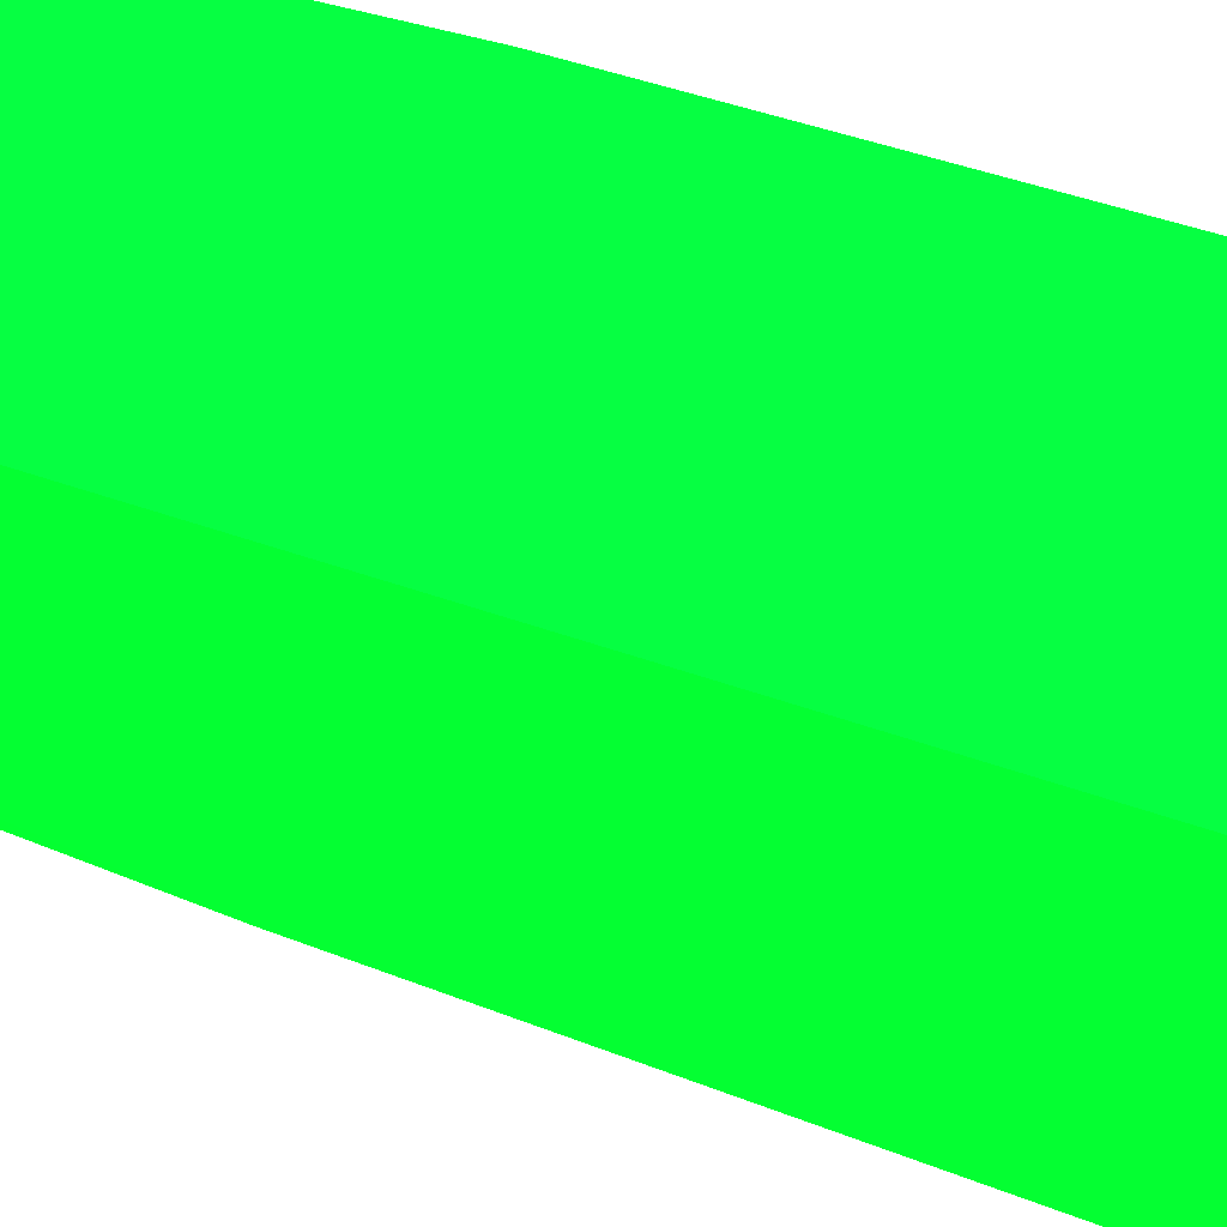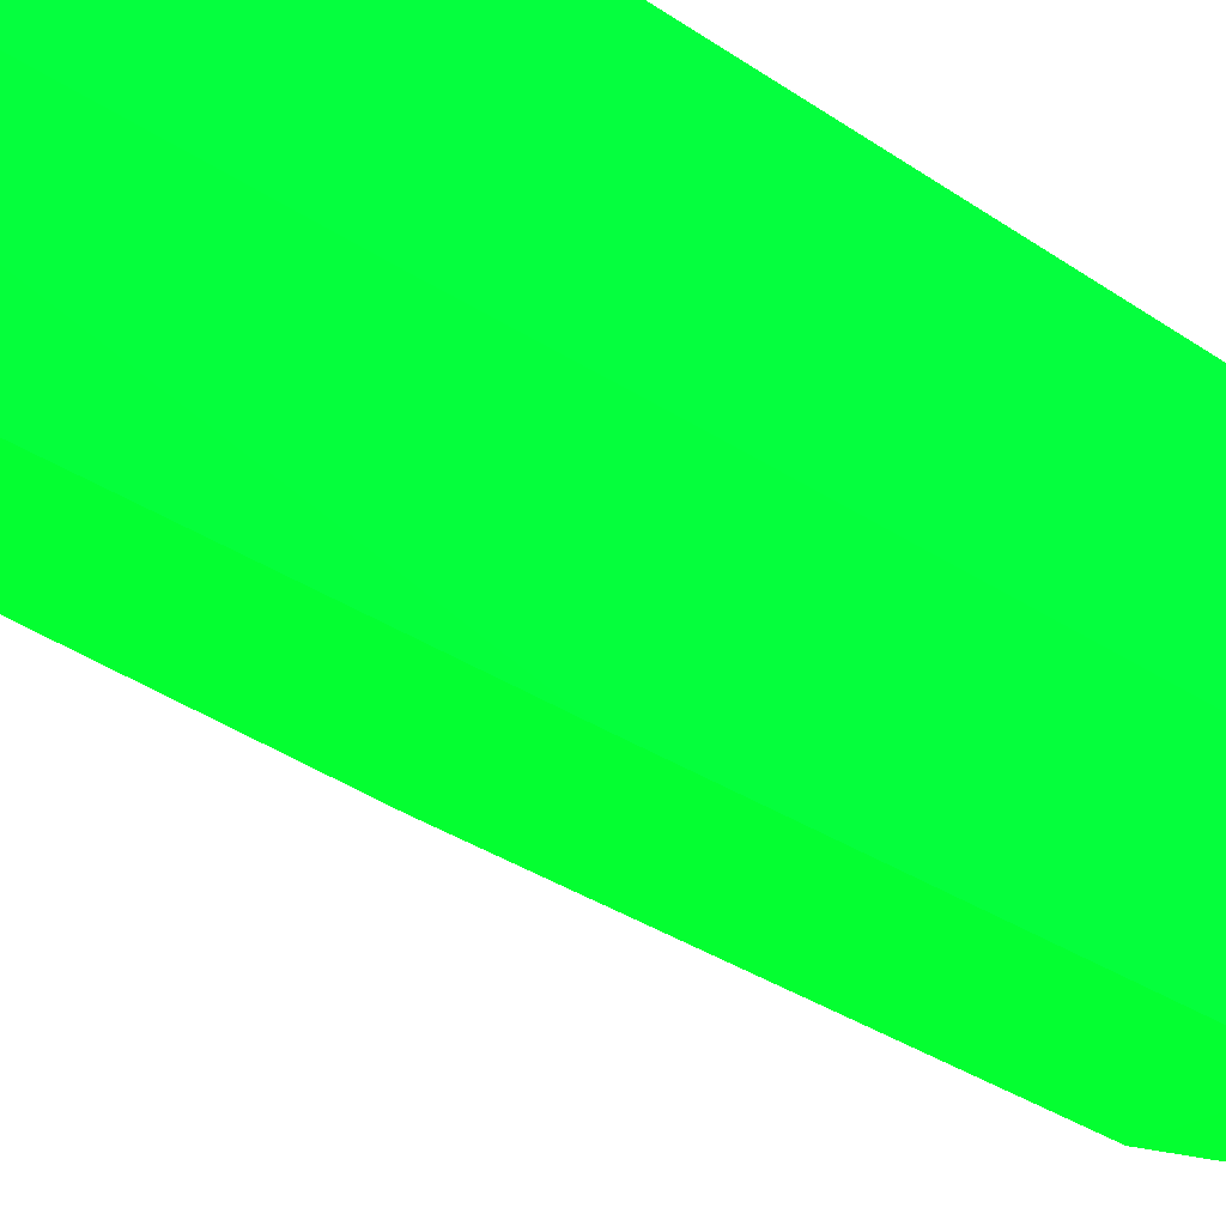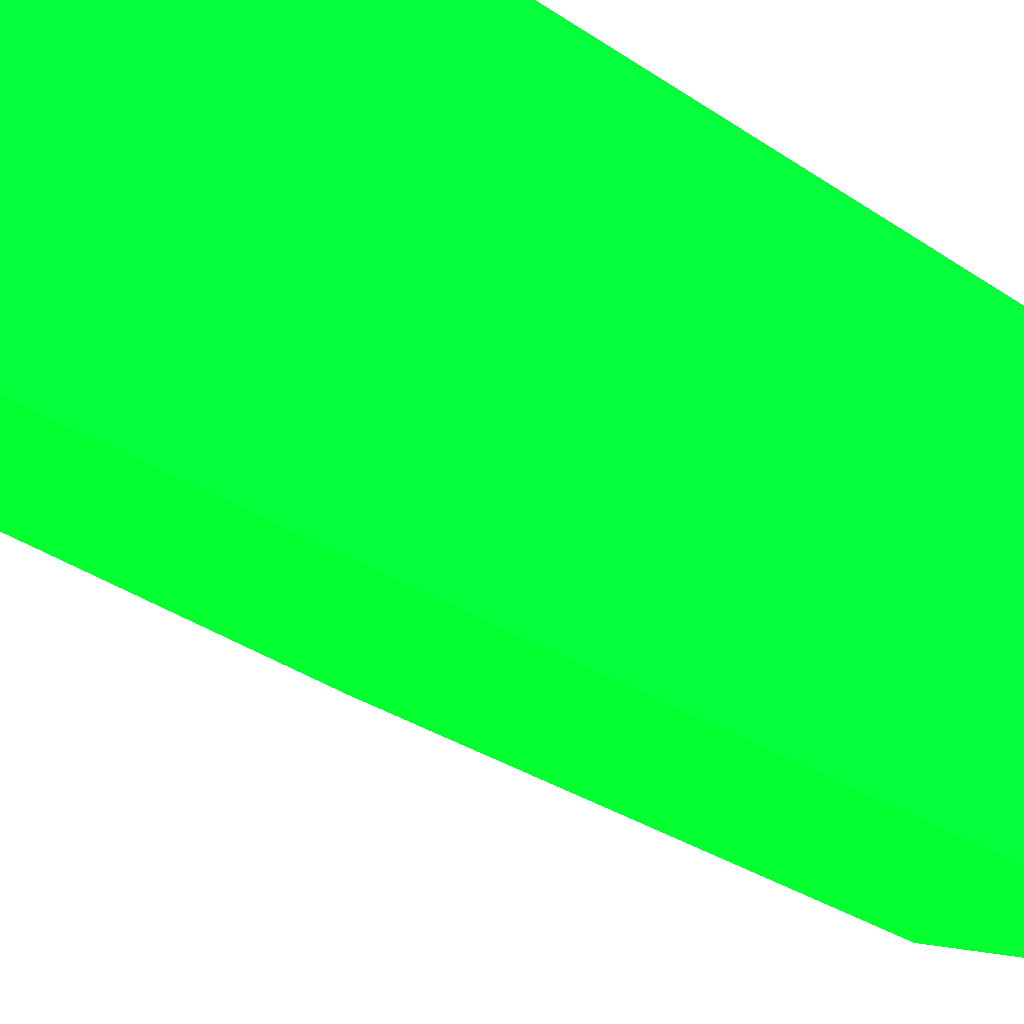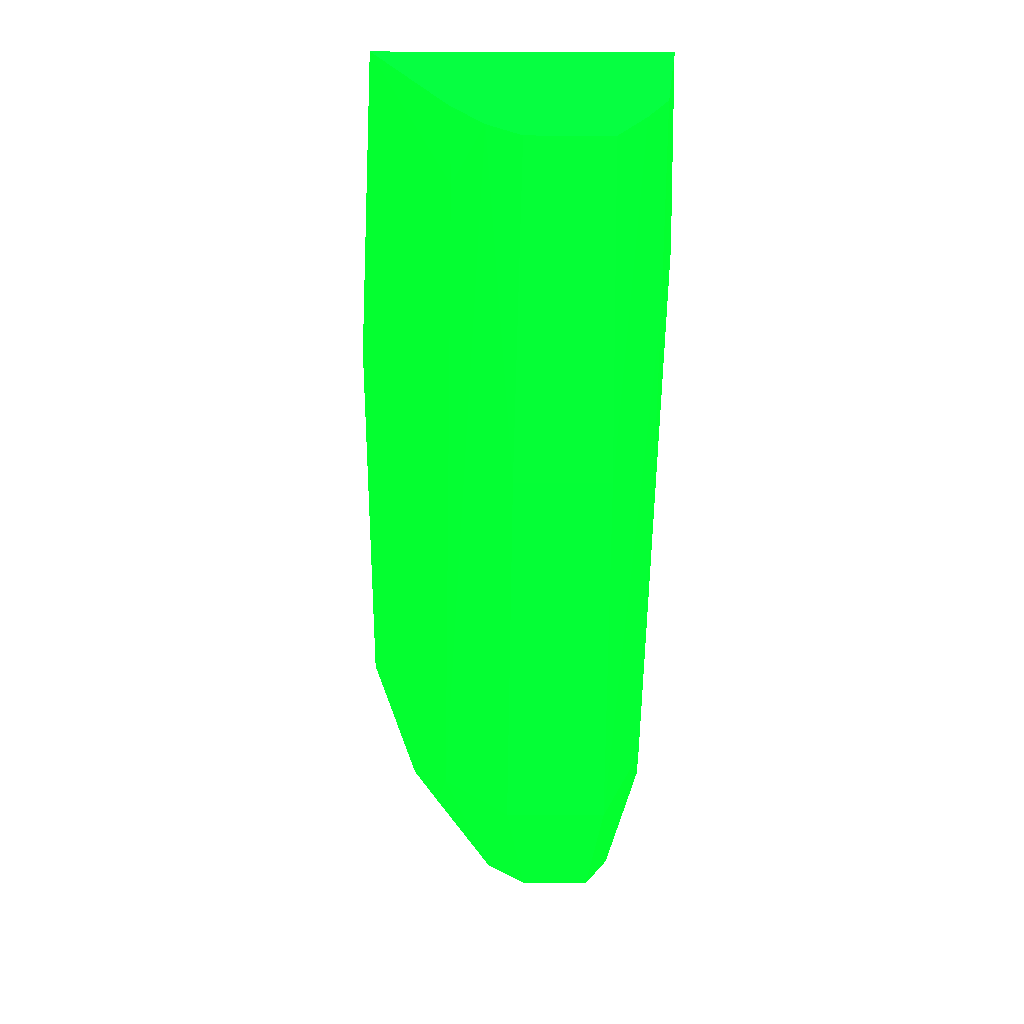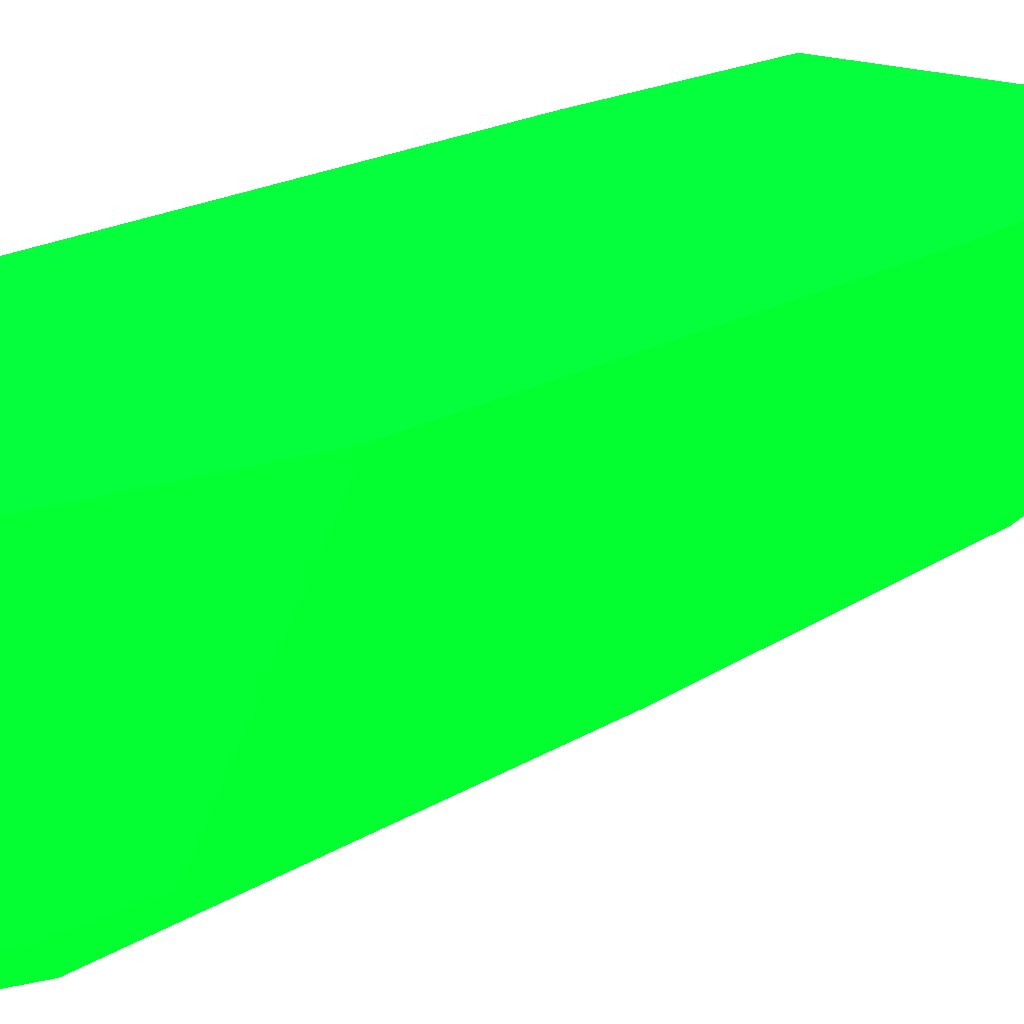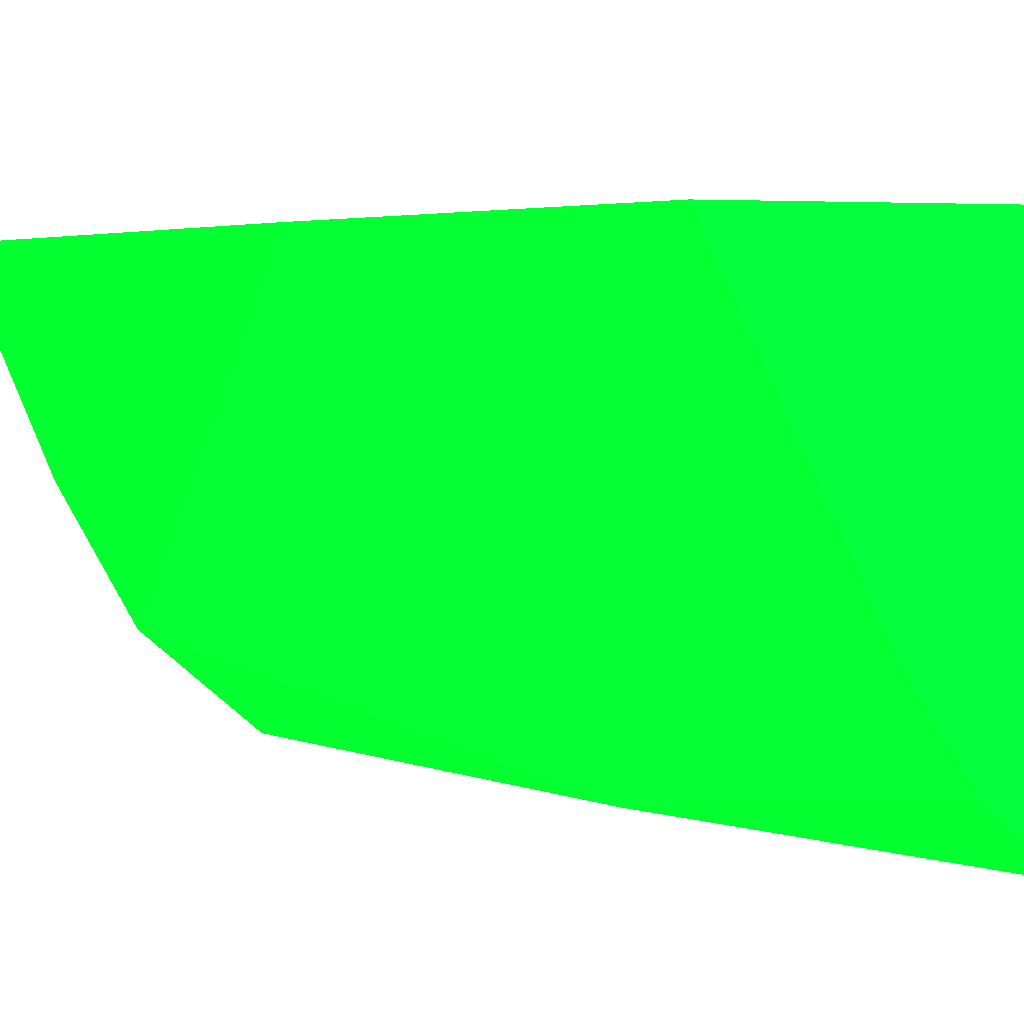
<metadata>
{"format":"obj","ext":"obj","renderer":"f3d","projection":"perspective","resolution":1024,"background":"white","views":[{"elev":38.9,"azim":-63.6,"up":"+Z"},{"elev":-28.7,"azim":-135.7,"up":"+Z"},{"elev":-25.1,"azim":-138.4,"up":"+Z"},{"elev":30.9,"azim":-179.4,"up":"+Y"},{"elev":16.9,"azim":38.6,"up":"+Z"},{"elev":2.4,"azim":155.2,"up":"+Z"}]}
</metadata>
<code>
v 0.2026 7.494 -6.992 0.01176 0.9882 0.1412
v 0.2387 8.824 -6.992 0.01176 0.9882 0.1412
v 0.3326 8.824 -7.94 0.01176 0.9882 0.1412
v 0.3241 7.494 -7.961 0.01176 0.9882 0.1412
v 0.3233 6.612 -7.961 0.01176 0.9882 0.1412
v 0.3427 3.968 -7.961 0.01176 0.9882 0.1412
v 0.2745 3.017 -6.992 0.01176 0.9882 0.1412
v 2.168 8.824 -6.992 0.01176 0.9882 0.1412
v 0.4721 8.824 -8.238 0.01176 0.9882 0.1412
v 0.6254 6.612 -8.612 0.01176 0.9882 0.1412
v 0.6159 3.968 -8.63 0.01176 0.9882 0.1412
v 0.5568 3.017 -8.032 0.01176 0.9882 0.1412
v 0.2978 3.017 -7.079 0.01176 0.9882 0.1412
v 2.041 3.017 -6.992 0.01176 0.9882 0.1412
v 2.3 6.714 -6.992 0.01176 0.9882 0.1412
v 1.617 8.375 -8.142 0.01176 0.9882 0.1412
v 1.62 8.824 -8.054 0.01176 0.9882 0.1412
v 0.6622 8.824 -8.562 0.01176 0.9882 0.1412
v 1.244 6.612 -8.612 0.01176 0.9882 0.1412
v 1.283 3.968 -8.63 0.01176 0.9882 0.1412
v 0.7236 3.266 -8.546 0.01176 0.9882 0.1412
v 1.431 3.017 -8.082 0.01176 0.9882 0.1412
v 1.815 3.389 -7.792 0.01176 0.9882 0.1412
v 2.314 4.045 -6.992 0.01176 0.9882 0.1412
v 1.724 3.968 -8.268 0.01176 0.9882 0.1412
v 1.404 8.824 -8.372 0.01176 0.9882 0.1412
v 1.188 8.824 -8.562 0.01176 0.9882 0.1412
v 1.168 3.266 -8.546 0.01176 0.9882 0.1412
f 1 2 3
f 1 3 4
f 1 4 5
f 1 5 6
f 1 6 7
f 1 7 14
f 1 14 24
f 1 24 15
f 1 15 8
f 1 8 2
f 2 8 17
f 2 17 26
f 2 26 27
f 2 27 18
f 2 18 9
f 2 9 3
f 3 9 4
f 4 9 10
f 4 10 11
f 4 11 5
f 5 11 6
f 6 11 12
f 6 12 13
f 6 13 7
f 7 13 12
f 7 12 22
f 7 22 14
f 8 15 16
f 8 16 17
f 9 18 10
f 10 18 27
f 10 27 19
f 10 19 20
f 10 20 11
f 11 20 28
f 11 28 21
f 11 21 12
f 12 21 22
f 14 22 23
f 14 23 24
f 15 24 25
f 15 25 16
f 16 26 17
f 16 25 26
f 19 27 26
f 19 26 25
f 19 25 20
f 20 25 28
f 21 28 22
f 22 28 25
f 22 25 23
f 23 25 24

</code>
